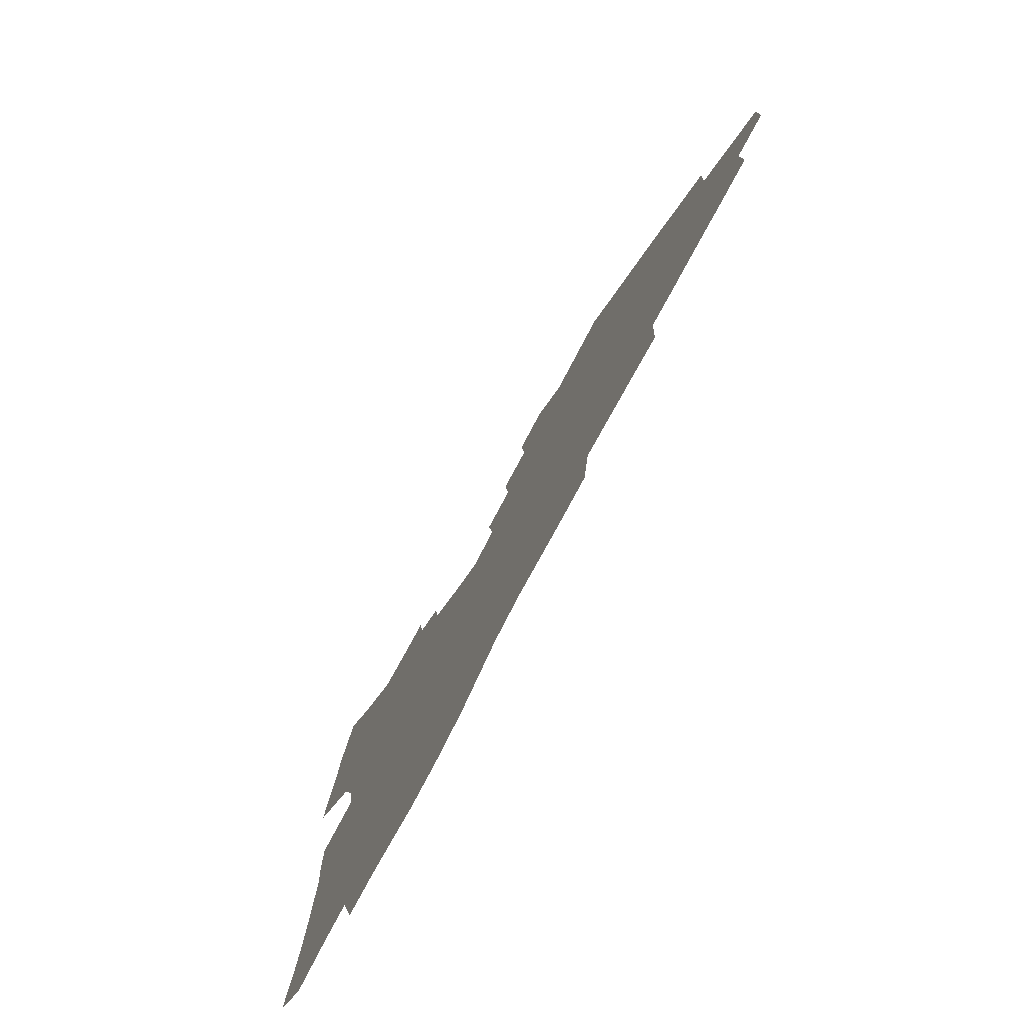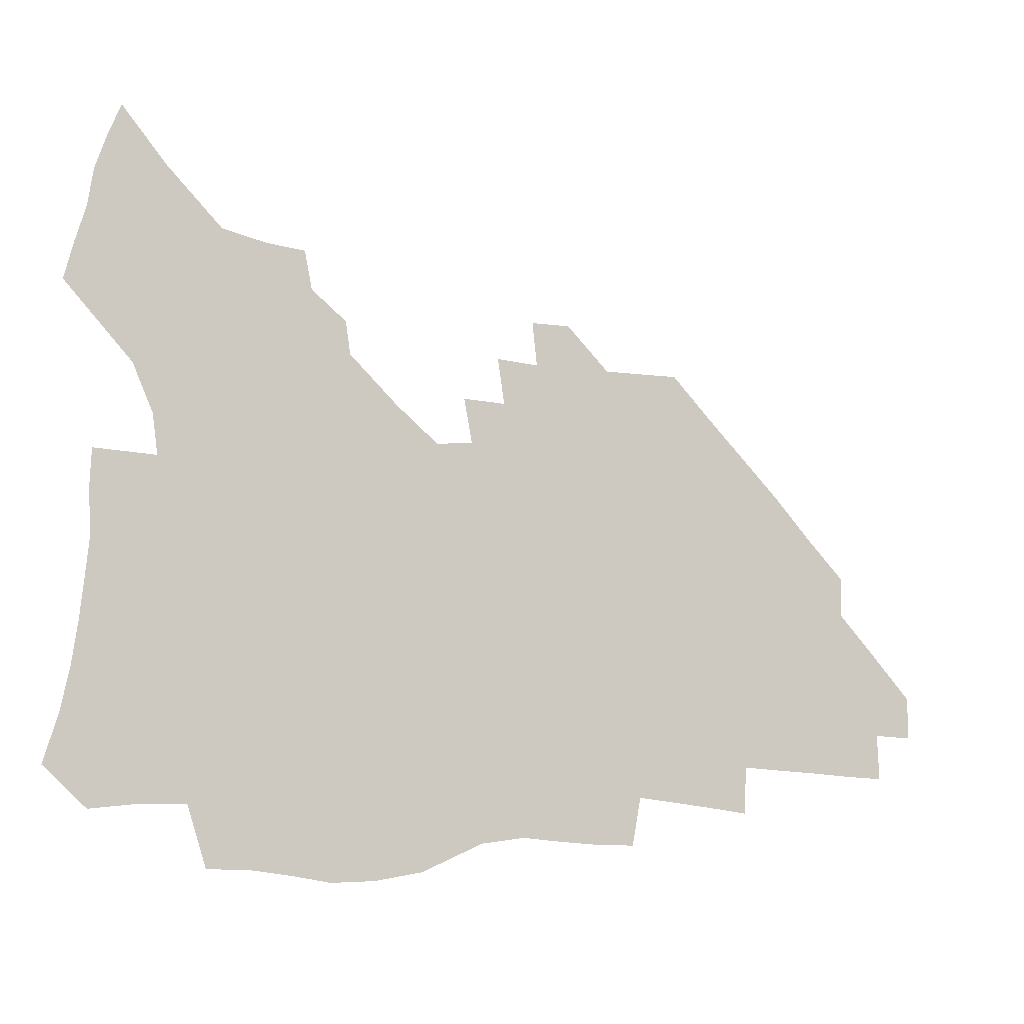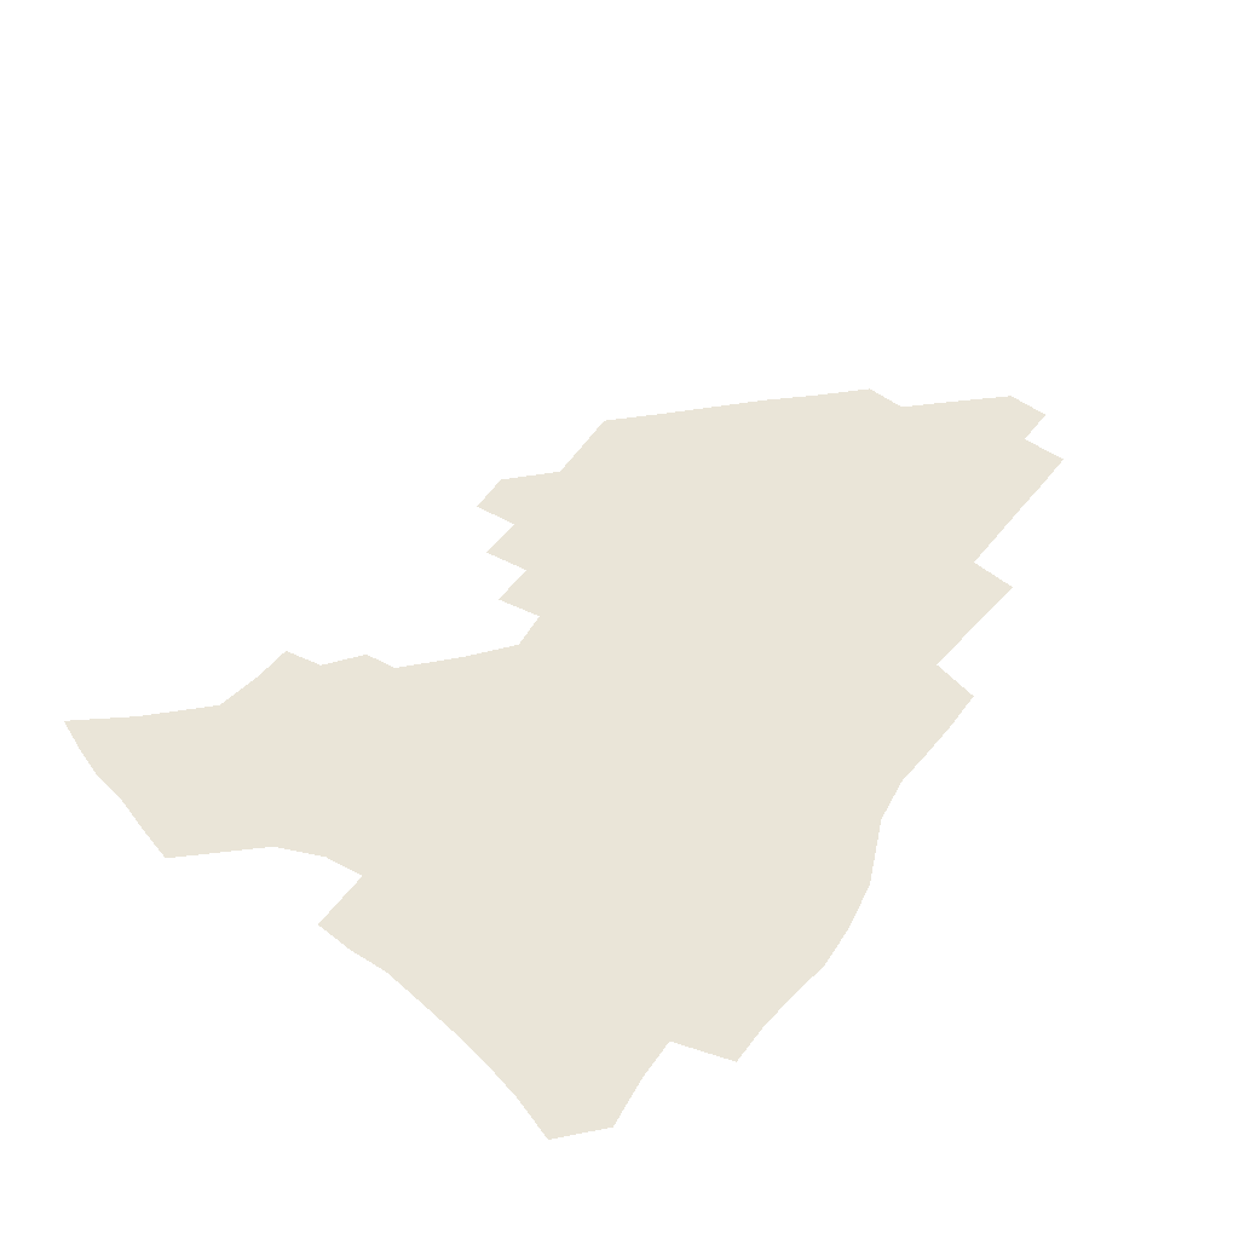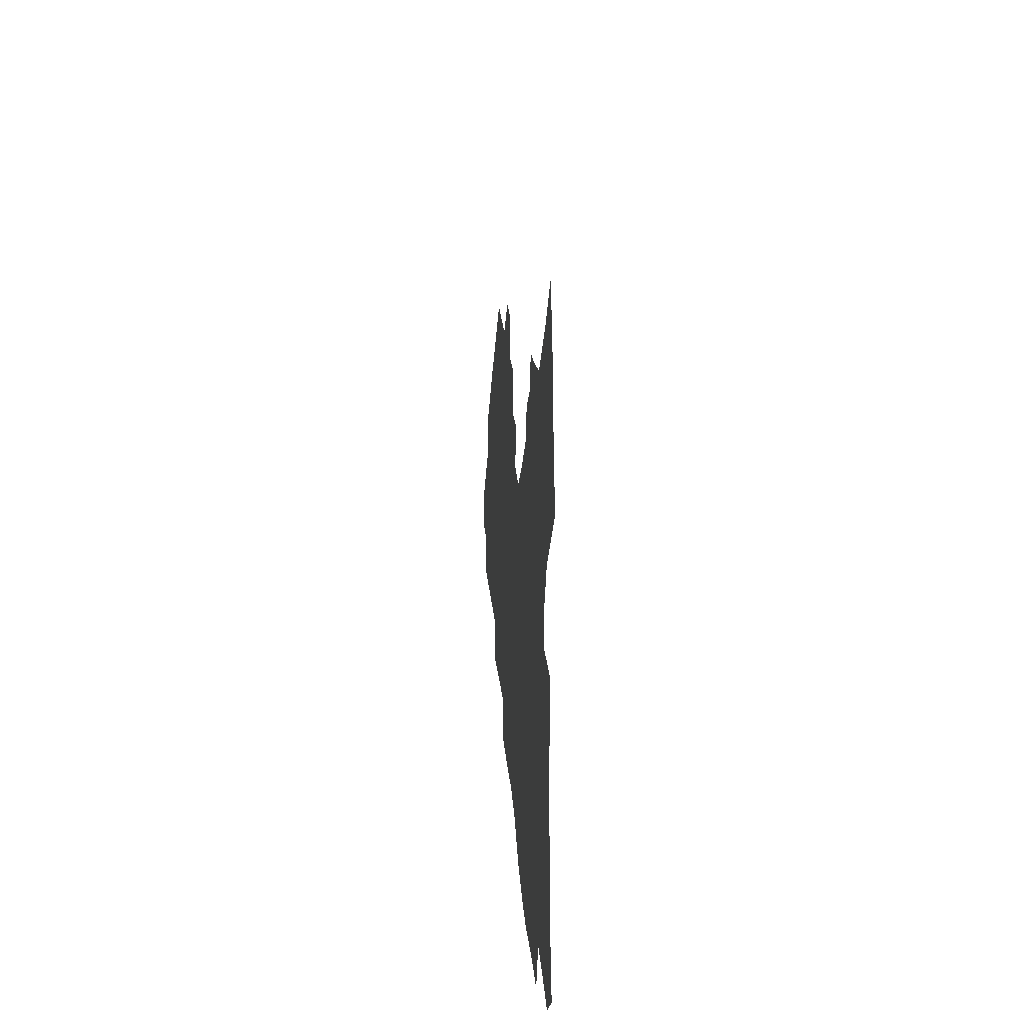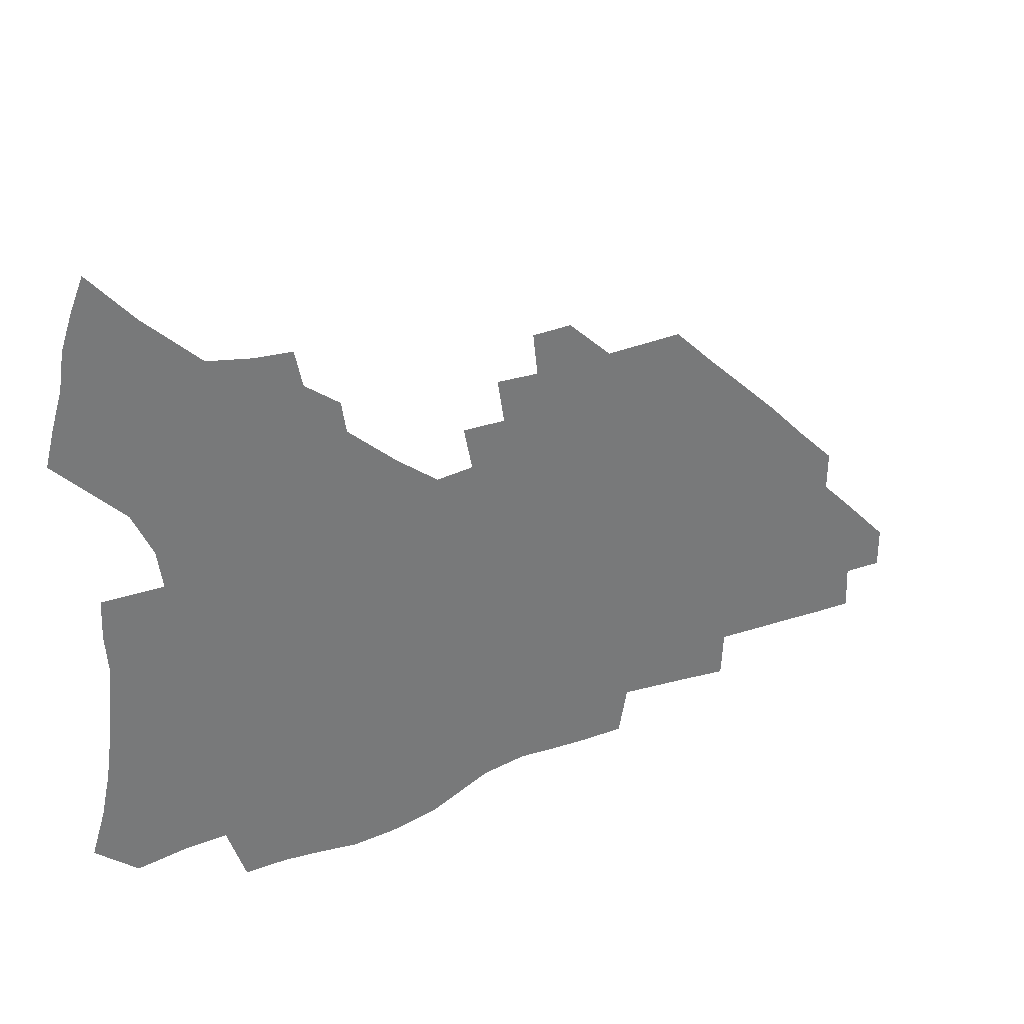
<metadata>
{"format":"obj","ext":"obj","renderer":"f3d","projection":"perspective","resolution":1024,"background":"white","views":[{"elev":-75.1,"azim":62.4,"up":"+Y"},{"elev":-9.4,"azim":-24.3,"up":"+Y"},{"elev":59.2,"azim":-53.9,"up":"+Z"},{"elev":22.8,"azim":-94.2,"up":"+Y"},{"elev":34.0,"azim":-27.4,"up":"+Y"}]}
</metadata>
<code>
v 254.9 192.2 0
v 260.3 209.4 0
v 263.7 225.4 0
v 265.9 240.7 0
v 267.5 255.8 0
v 269.1 270.8 0
v 268.1 285.6 0
v 268.7 300.3 0
v 270.7 177.8 0
v 276.8 195.7 0
v 280.7 211.8 0
v 284.1 227.3 0
v 285.9 241.9 0
v 287.3 256.4 0
v 290.4 271.1 0
v 291.5 285.3 0
v 291.6 299.4 0
v 289.6 314.1 0
v 282 331.3 0
v 256.8 358.4 0
v 260.3 372 0
v 264.3 385.2 0
v 266.4 399 0
v 270.6 411.6 0
v 275.5 423.6 0
v 289.2 179.8 0
v 294.3 197 0
v 299 213.3 0
v 301.6 228.1 0
v 303 242.3 0
v 305.1 256.7 0
v 308.7 271.2 0
v 309.6 284.9 0
v 308.9 298.6 0
v 308.7 312.3 0
v 308.9 325.6 0
v 304.1 341.2 0
v 295.7 359.5 0
v 288.4 377.6 0
v 290.6 390.6 0
v 292.2 403.9 0
v 305.1 180 0
v 310.5 197.4 0
v 314 212.9 0
v 316.5 227.6 0
v 318.7 242.1 0
v 320.9 256.4 0
v 324.3 271 0
v 325.4 284.6 0
v 325.1 298.1 0
v 325.4 311.3 0
v 324.6 324.5 0
v 321.6 339.1 0
v 319.6 353 0
v 316.3 367.9 0
v 313 383 0
v 312.2 158.1 0
v 321.7 180.9 0
v 326.2 197.3 0
v 329.1 212.6 0
v 331 227 0
v 333.7 241.8 0
v 335.9 256 0
v 340 271 0
v 341.2 284.4 0
v 340.8 297.7 0
v 340 311.1 0
v 338.6 324.5 0
v 336.1 338.8 0
v 335.7 351.3 0
v 333.8 364.4 0
v 329.9 379.6 0
v 328 157.8 0
v 336.4 179.4 0
v 341.9 197.2 0
v 344.5 212.4 0
v 347.2 227.4 0
v 348.9 241.7 0
v 352.2 256.5 0
v 355.4 271 0
v 356.8 284.4 0
v 356.1 297.5 0
v 353.8 311.5 0
v 351.8 325.4 0
v 349.6 339.4 0
v 348.3 352 0
v 347 364.4 0
v 344.1 378.5 0
v 342.7 155.9 0
v 352.4 179.5 0
v 357.9 197.4 0
v 361.3 213.2 0
v 363.3 227.9 0
v 366.2 242.9 0
v 368.1 257.1 0
v 370.4 271.1 0
v 371.1 284.4 0
v 371 297.3 0
v 369 310.7 0
v 365.9 325.5 0
v 361.9 342 0
v 360.1 353.9 0
v 357.1 153.6 0
v 369.1 180.6 0
v 374.7 198.6 0
v 378.3 214.5 0
v 379.8 228.9 0
v 383 244.1 0
v 384.4 258 0
v 385.1 271.4 0
v 385.2 284.6 0
v 384.6 297.5 0
v 382.8 310.9 0
v 380.3 324.7 0
v 373.5 154.2 0
v 385.8 181.8 0
v 392.3 200.8 0
v 394.5 215.7 0
v 396.5 230.3 0
v 397.9 244.4 0
v 398.4 258.1 0
v 398.7 271.6 0
v 398.7 284.9 0
v 397.7 298.4 0
v 396 311.9 0
v 391.3 157.3 0
v 403.7 184.7 0
v 408.1 201.8 0
v 409.9 216.3 0
v 411.3 230.6 0
v 411.8 244.3 0
v 412.4 258.2 0
v 412.4 271.7 0
v 412.9 285.2 0
v 411.4 299.2 0
v 409.9 313 0
v 406.8 329.5 0
v 414.2 167.5 0
v 420.4 187 0
v 422.7 201.9 0
v 424.3 216.3 0
v 425.8 230.7 0
v 426 244.4 0
v 426.7 258.4 0
v 426.6 272.1 0
v 426.2 286.1 0
v 425.4 300 0
v 424 314.4 0
v 422.8 329 0
v 420.3 345.8 0
v 430.8 169.7 0
v 435.2 187.2 0
v 437.1 201.7 0
v 438.6 216.1 0
v 439.6 230.4 0
v 440.2 244.4 0
v 440.6 258.4 0
v 440.5 272.3 0
v 440.3 286.3 0
v 440 300.2 0
v 438.9 314.6 0
v 437.4 329.8 0
v 436.2 344.9 0
v 434.5 361 0
v 445.3 168.4 0
v 449.4 186.5 0
v 451.3 201.2 0
v 453.1 216.1 0
v 453.8 230.1 0
v 454.1 244.1 0
v 454.5 258.2 0
v 454.7 272.3 0
v 454.3 286.5 0
v 454 300.6 0
v 453.2 315.1 0
v 452.2 329.9 0
v 451.1 344.9 0
v 449.3 361.3 0
v 460 167.5 0
v 463.5 185.3 0
v 465.7 200.8 0
v 467.1 215.5 0
v 467.9 229.7 0
v 468.4 243.9 0
v 468.7 258.1 0
v 469.1 272.3 0
v 468.8 286.4 0
v 468.2 300.9 0
v 467.6 315.4 0
v 466.8 329.9 0
v 465.6 345.3 0
v 474.9 167.3 0
v 478.2 184.8 0
v 480 200.1 0
v 481.1 214.6 0
v 482.1 229.3 0
v 482.7 243.7 0
v 482.8 258 0
v 482.9 272.2 0
v 483 286.4 0
v 482.3 301.5 0
v 481.8 315.8 0
v 481.1 330.3 0
v 480.1 345.6 0
v 492.8 183.2 0
v 494.3 199.4 0
v 495.3 213.9 0
v 496.3 229 0
v 497 243.6 0
v 497.1 257.8 0
v 497.2 272.1 0
v 497 286.4 0
v 496.4 301.6 0
v 496.1 315.9 0
v 495.5 330.3 0
v 494.5 345.9 0
v 507.6 181.5 0
v 508.7 198.3 0
v 509.7 213.6 0
v 510.5 228.6 0
v 510.9 243.3 0
v 511.2 257.6 0
v 511.4 271.9 0
v 511.2 286.4 0
v 510.7 301.3 0
v 510.3 315.8 0
v 509.8 330.3 0
v 522.5 179.6 0
v 523.4 196.9 0
v 524.2 212.6 0
v 524.6 228.1 0
v 525 242.9 0
v 525.2 257.4 0
v 525.3 271.8 0
v 525.2 286.3 0
v 524.9 300.9 0
v 524.5 315.8 0
v 538.3 196.1 0
v 538.6 212.3 0
v 538.8 227.9 0
v 539.2 242.5 0
v 539.4 257.1 0
v 539.2 271.7 0
v 539.2 286.2 0
v 539.1 301.3 0
v 553.2 195.4 0
v 553 212 0
v 553.1 227.3 0
v 553.5 242.1 0
v 553.4 257 0
v 553.3 271.6 0
v 553.2 286.1 0
v 568.3 194.4 0
v 567.8 211 0
v 567.7 226.7 0
v 567.7 241.8 0
v 567.5 256.8 0
v 567.6 271.5 0
v 583.2 193.8 0
v 582.4 210.5 0
v 582.4 225.9 0
v 581.9 241.7 0
v 597.1 209.9 0
v 596.9 225.4 0
f 9 10 1
f 1 10 2
f 10 11 2
f 2 11 3
f 11 12 3
f 3 12 4
f 12 13 4
f 4 13 5
f 13 14 5
f 5 14 6
f 14 15 6
f 6 15 7
f 15 16 7
f 7 16 8
f 16 17 8
f 9 26 10
f 26 27 10
f 10 27 11
f 27 28 11
f 11 28 12
f 28 29 12
f 12 29 13
f 29 30 13
f 13 30 14
f 30 31 14
f 14 31 15
f 31 32 15
f 15 32 16
f 32 33 16
f 16 33 17
f 33 34 17
f 17 34 18
f 34 35 18
f 18 35 19
f 35 36 19
f 19 36 20
f 36 37 20
f 20 37 21
f 37 38 21
f 21 38 22
f 38 39 22
f 22 39 23
f 39 40 23
f 23 40 24
f 40 41 24
f 24 41 25
f 26 42 27
f 42 43 27
f 27 43 28
f 43 44 28
f 28 44 29
f 44 45 29
f 29 45 30
f 45 46 30
f 30 46 31
f 46 47 31
f 31 47 32
f 47 48 32
f 32 48 33
f 48 49 33
f 33 49 34
f 49 50 34
f 34 50 35
f 50 51 35
f 35 51 36
f 51 52 36
f 36 52 37
f 52 53 37
f 37 53 38
f 53 54 38
f 38 54 39
f 54 55 39
f 39 55 40
f 55 56 40
f 40 56 41
f 57 58 42
f 42 58 43
f 58 59 43
f 43 59 44
f 59 60 44
f 44 60 45
f 60 61 45
f 45 61 46
f 61 62 46
f 46 62 47
f 62 63 47
f 47 63 48
f 63 64 48
f 48 64 49
f 64 65 49
f 49 65 50
f 65 66 50
f 50 66 51
f 66 67 51
f 51 67 52
f 67 68 52
f 52 68 53
f 68 69 53
f 53 69 54
f 69 70 54
f 54 70 55
f 70 71 55
f 55 71 56
f 71 72 56
f 57 73 58
f 73 74 58
f 58 74 59
f 74 75 59
f 59 75 60
f 75 76 60
f 60 76 61
f 76 77 61
f 61 77 62
f 77 78 62
f 62 78 63
f 78 79 63
f 63 79 64
f 79 80 64
f 64 80 65
f 80 81 65
f 65 81 66
f 81 82 66
f 66 82 67
f 82 83 67
f 67 83 68
f 83 84 68
f 68 84 69
f 84 85 69
f 69 85 70
f 85 86 70
f 70 86 71
f 86 87 71
f 71 87 72
f 87 88 72
f 73 89 74
f 89 90 74
f 74 90 75
f 90 91 75
f 75 91 76
f 91 92 76
f 76 92 77
f 92 93 77
f 77 93 78
f 93 94 78
f 78 94 79
f 94 95 79
f 79 95 80
f 95 96 80
f 80 96 81
f 96 97 81
f 81 97 82
f 97 98 82
f 82 98 83
f 98 99 83
f 83 99 84
f 99 100 84
f 84 100 85
f 100 101 85
f 85 101 86
f 101 102 86
f 86 102 87
f 89 103 90
f 103 104 90
f 90 104 91
f 104 105 91
f 91 105 92
f 105 106 92
f 92 106 93
f 106 107 93
f 93 107 94
f 107 108 94
f 94 108 95
f 108 109 95
f 95 109 96
f 109 110 96
f 96 110 97
f 110 111 97
f 97 111 98
f 111 112 98
f 98 112 99
f 112 113 99
f 99 113 100
f 113 114 100
f 100 114 101
f 103 115 104
f 115 116 104
f 104 116 105
f 116 117 105
f 105 117 106
f 117 118 106
f 106 118 107
f 118 119 107
f 107 119 108
f 119 120 108
f 108 120 109
f 120 121 109
f 109 121 110
f 121 122 110
f 110 122 111
f 122 123 111
f 111 123 112
f 123 124 112
f 112 124 113
f 124 125 113
f 113 125 114
f 115 126 116
f 126 127 116
f 116 127 117
f 127 128 117
f 117 128 118
f 128 129 118
f 118 129 119
f 129 130 119
f 119 130 120
f 130 131 120
f 120 131 121
f 131 132 121
f 121 132 122
f 132 133 122
f 122 133 123
f 133 134 123
f 123 134 124
f 134 135 124
f 124 135 125
f 135 136 125
f 126 138 127
f 138 139 127
f 127 139 128
f 139 140 128
f 128 140 129
f 140 141 129
f 129 141 130
f 141 142 130
f 130 142 131
f 142 143 131
f 131 143 132
f 143 144 132
f 132 144 133
f 144 145 133
f 133 145 134
f 145 146 134
f 134 146 135
f 146 147 135
f 135 147 136
f 147 148 136
f 136 148 137
f 148 149 137
f 138 151 139
f 151 152 139
f 139 152 140
f 152 153 140
f 140 153 141
f 153 154 141
f 141 154 142
f 154 155 142
f 142 155 143
f 155 156 143
f 143 156 144
f 156 157 144
f 144 157 145
f 157 158 145
f 145 158 146
f 158 159 146
f 146 159 147
f 159 160 147
f 147 160 148
f 160 161 148
f 148 161 149
f 161 162 149
f 149 162 150
f 162 163 150
f 151 165 152
f 165 166 152
f 152 166 153
f 166 167 153
f 153 167 154
f 167 168 154
f 154 168 155
f 168 169 155
f 155 169 156
f 169 170 156
f 156 170 157
f 170 171 157
f 157 171 158
f 171 172 158
f 158 172 159
f 172 173 159
f 159 173 160
f 173 174 160
f 160 174 161
f 174 175 161
f 161 175 162
f 175 176 162
f 162 176 163
f 176 177 163
f 163 177 164
f 177 178 164
f 165 179 166
f 179 180 166
f 166 180 167
f 180 181 167
f 167 181 168
f 181 182 168
f 168 182 169
f 182 183 169
f 169 183 170
f 183 184 170
f 170 184 171
f 184 185 171
f 171 185 172
f 185 186 172
f 172 186 173
f 186 187 173
f 173 187 174
f 187 188 174
f 174 188 175
f 188 189 175
f 175 189 176
f 189 190 176
f 176 190 177
f 190 191 177
f 177 191 178
f 179 192 180
f 192 193 180
f 180 193 181
f 193 194 181
f 181 194 182
f 194 195 182
f 182 195 183
f 195 196 183
f 183 196 184
f 196 197 184
f 184 197 185
f 197 198 185
f 185 198 186
f 198 199 186
f 186 199 187
f 199 200 187
f 187 200 188
f 200 201 188
f 188 201 189
f 201 202 189
f 189 202 190
f 202 203 190
f 190 203 191
f 203 204 191
f 193 205 194
f 205 206 194
f 194 206 195
f 206 207 195
f 195 207 196
f 207 208 196
f 196 208 197
f 208 209 197
f 197 209 198
f 209 210 198
f 198 210 199
f 210 211 199
f 199 211 200
f 211 212 200
f 200 212 201
f 212 213 201
f 201 213 202
f 213 214 202
f 202 214 203
f 214 215 203
f 203 215 204
f 215 216 204
f 205 217 206
f 217 218 206
f 206 218 207
f 218 219 207
f 207 219 208
f 219 220 208
f 208 220 209
f 220 221 209
f 209 221 210
f 221 222 210
f 210 222 211
f 222 223 211
f 211 223 212
f 223 224 212
f 212 224 213
f 224 225 213
f 213 225 214
f 225 226 214
f 214 226 215
f 226 227 215
f 215 227 216
f 217 228 218
f 228 229 218
f 218 229 219
f 229 230 219
f 219 230 220
f 230 231 220
f 220 231 221
f 231 232 221
f 221 232 222
f 232 233 222
f 222 233 223
f 233 234 223
f 223 234 224
f 234 235 224
f 224 235 225
f 235 236 225
f 225 236 226
f 236 237 226
f 226 237 227
f 229 238 230
f 238 239 230
f 230 239 231
f 239 240 231
f 231 240 232
f 240 241 232
f 232 241 233
f 241 242 233
f 233 242 234
f 242 243 234
f 234 243 235
f 243 244 235
f 235 244 236
f 244 245 236
f 236 245 237
f 238 246 239
f 246 247 239
f 239 247 240
f 247 248 240
f 240 248 241
f 248 249 241
f 241 249 242
f 249 250 242
f 242 250 243
f 250 251 243
f 243 251 244
f 251 252 244
f 244 252 245
f 246 253 247
f 253 254 247
f 247 254 248
f 254 255 248
f 248 255 249
f 255 256 249
f 249 256 250
f 256 257 250
f 250 257 251
f 257 258 251
f 251 258 252
f 253 259 254
f 259 260 254
f 254 260 255
f 260 261 255
f 255 261 256
f 261 262 256
f 256 262 257
f 260 263 261
f 263 264 261
f 261 264 262

</code>
